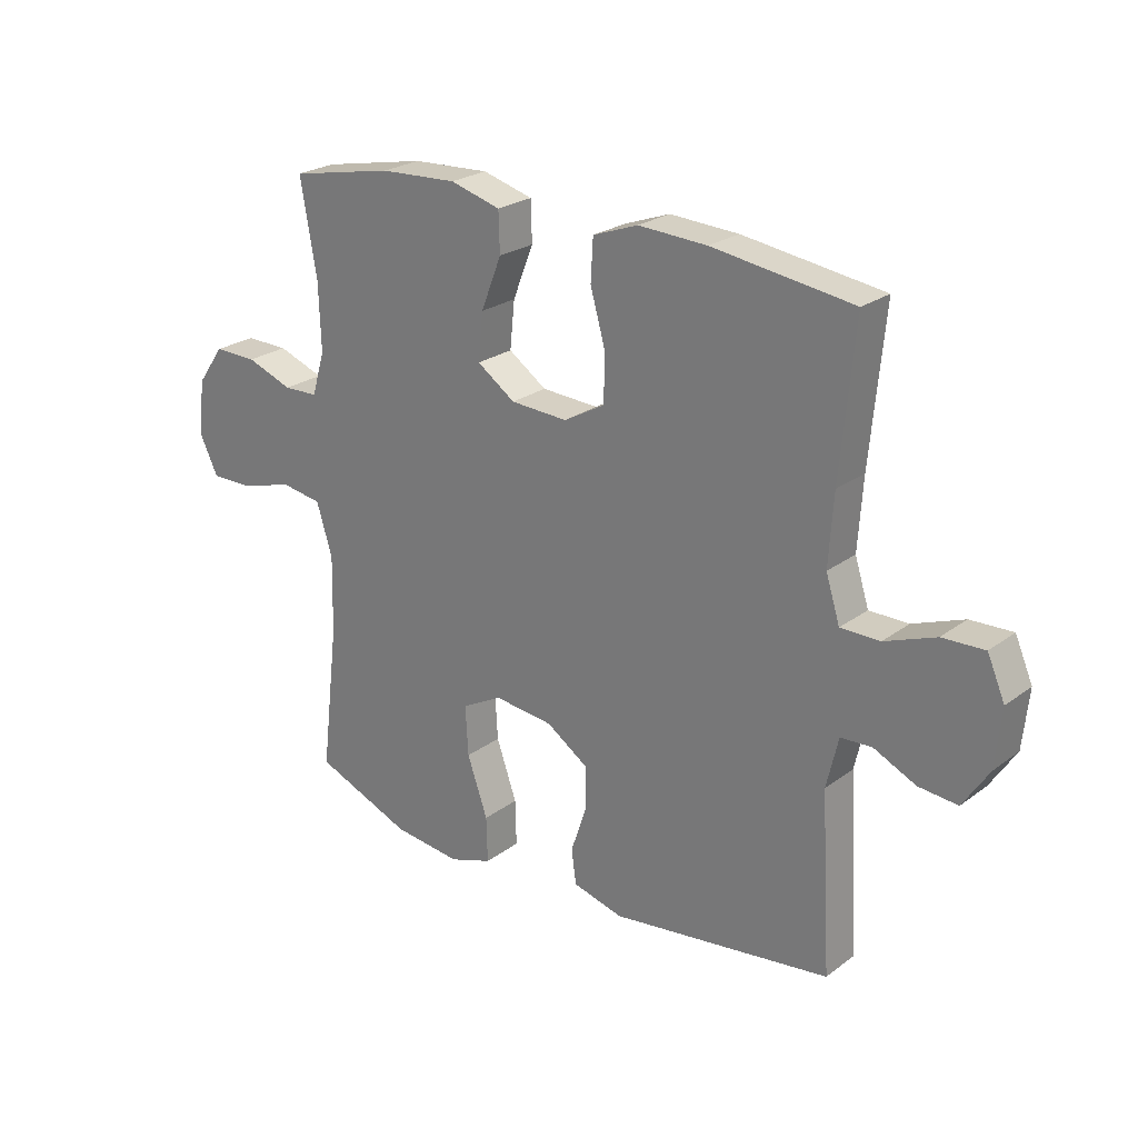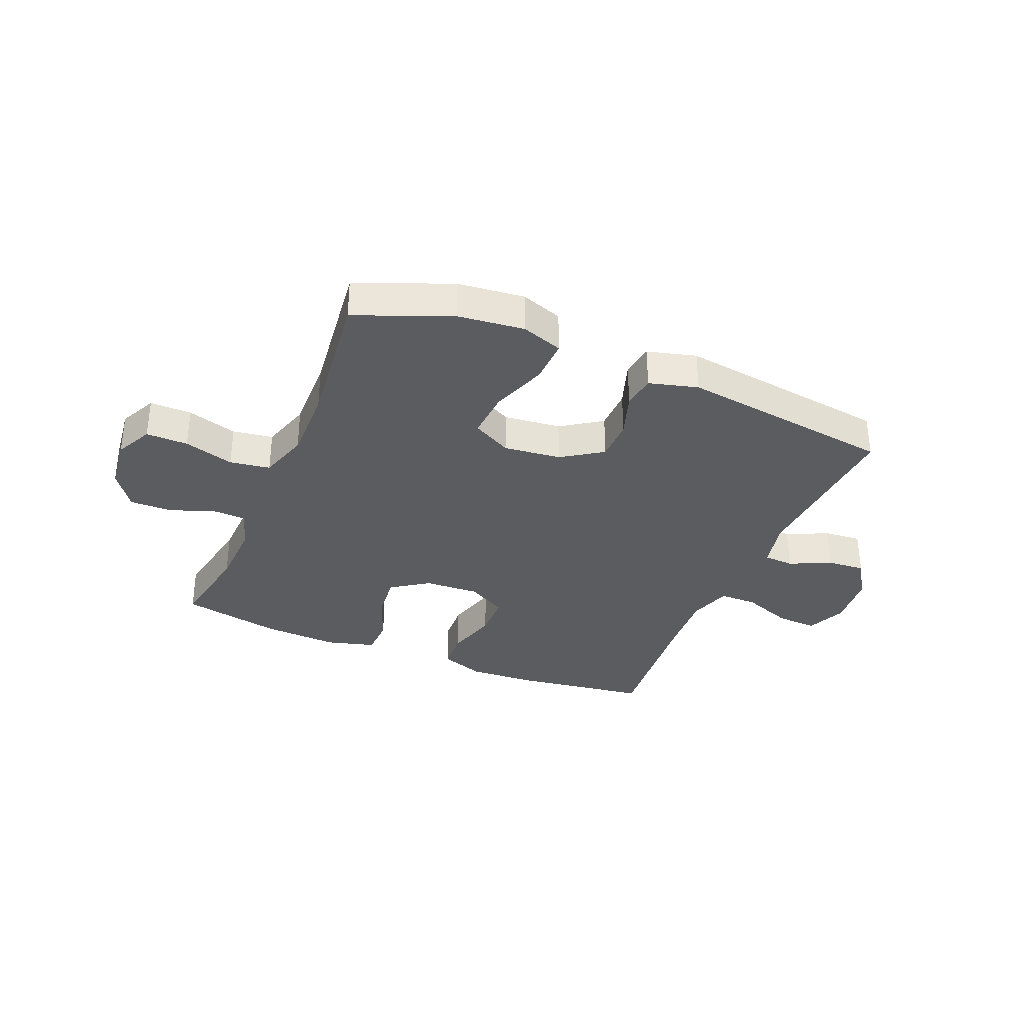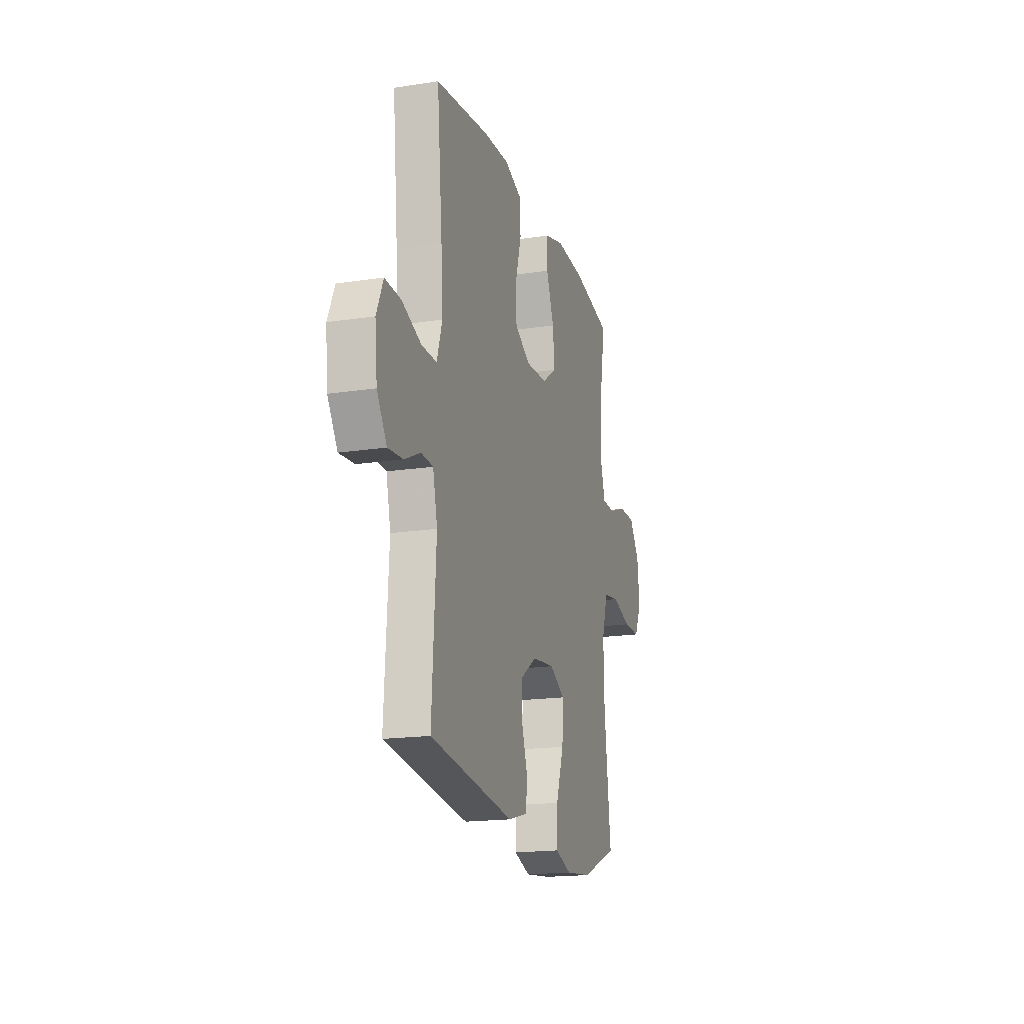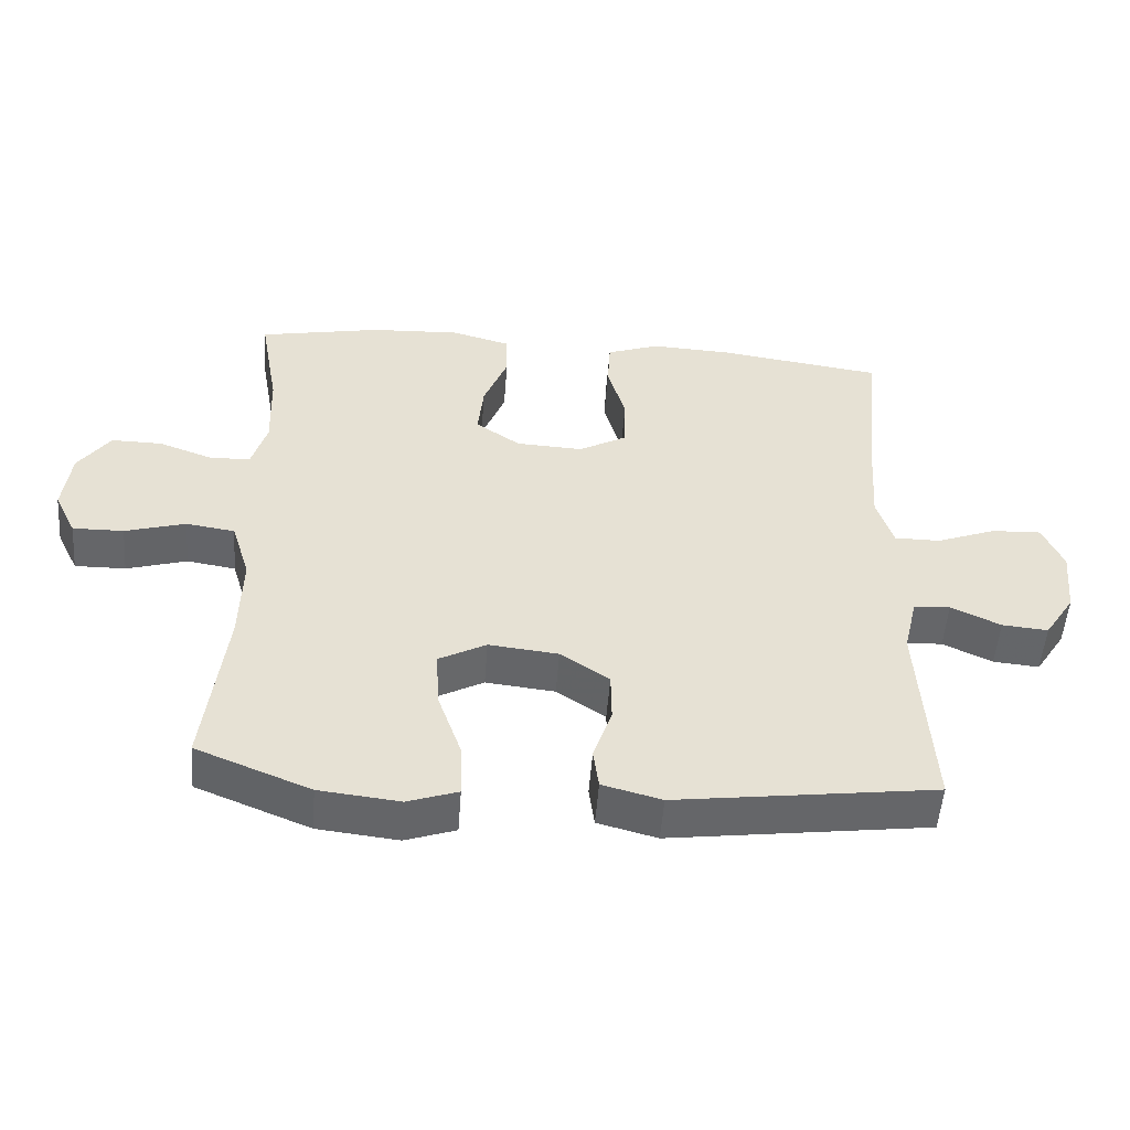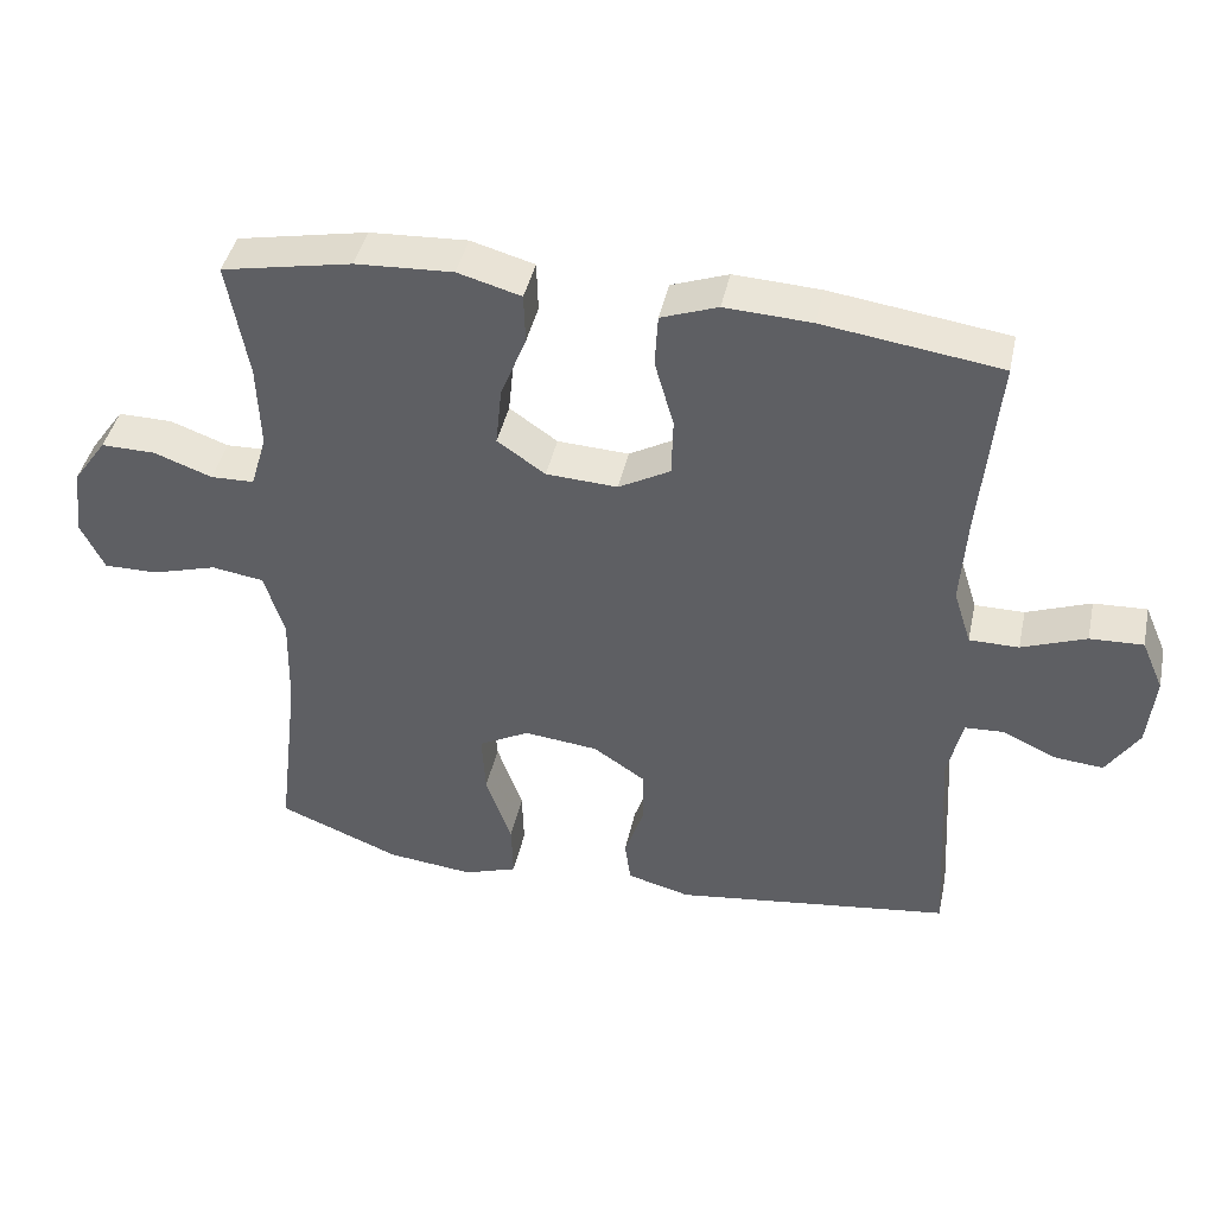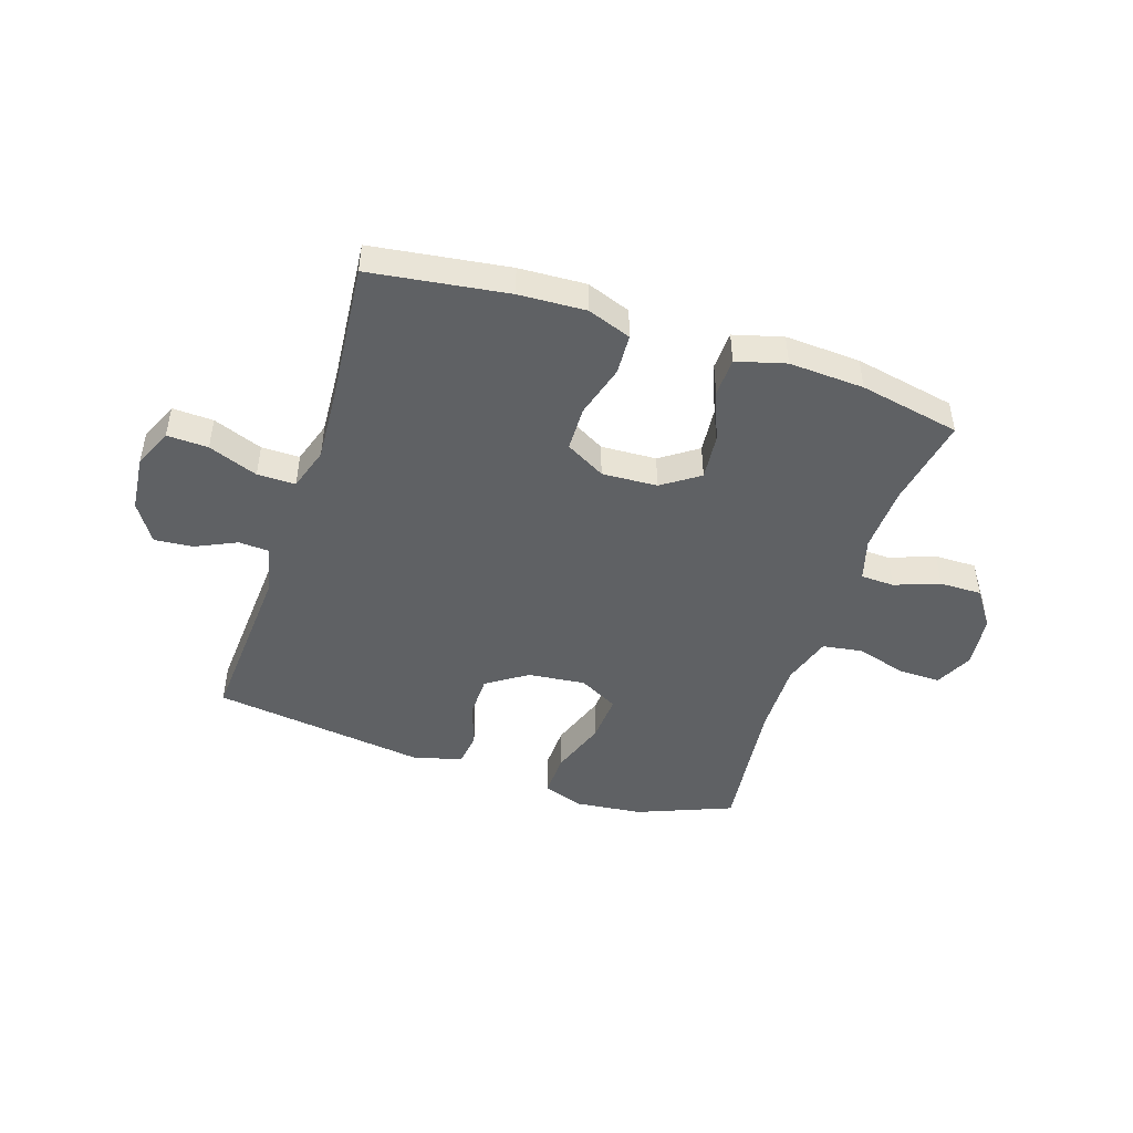
<metadata>
{"format":"obj","ext":"obj","renderer":"f3d","projection":"perspective","resolution":1024,"background":"white","views":[{"elev":24.2,"azim":-140.4,"up":"+Z"},{"elev":-33.8,"azim":157.3,"up":"+Y"},{"elev":-18.0,"azim":-73.4,"up":"+Z"},{"elev":-51.9,"azim":175.7,"up":"+Z"},{"elev":42.7,"azim":-167.9,"up":"+Z"},{"elev":-46.7,"azim":-18.3,"up":"+Y"}]}
</metadata>
<code>
v -0.5 0.07 -0.5
v -0.482 0.07 -0.199
v -0.502 0.07 -0.113
v -0.555 0.07 -0.11
v -0.627 0.07 -0.144
v -0.694 0.07 -0.15
v -0.738 0.07 -0.082
v -0.748 0.07 0.017
v -0.718 0.07 0.086
v -0.646 0.07 0.083
v -0.559 0.07 0.05
v -0.492 0.07 0.05
v -0.468 0.07 0.126
v -0.476 0.07 0.246
v -0.5 0.07 0.5
v -0.26 0.07 0.534
v -0.143 0.07 0.54
v -0.066 0.07 0.512
v -0.062 0.07 0.441
v -0.088 0.07 0.349
v -0.086 0.07 0.27
v -0.016 0.07 0.231
v 0.081 0.07 0.236
v 0.146 0.07 0.281
v 0.138 0.07 0.361
v 0.103 0.07 0.45
v 0.105 0.07 0.518
v 0.191 0.07 0.542
v 0.323 0.07 0.535
v 0.5 0.07 0.5
v 0.472 0.07 0.341
v 0.468 0.07 0.225
v 0.49 0.07 0.151
v 0.549 0.07 0.149
v 0.628 0.07 0.178
v 0.702 0.07 0.179
v 0.748 0.07 0.114
v 0.759 0.07 0.02
v 0.727 0.07 -0.046
v 0.653 0.07 -0.045
v 0.565 0.07 -0.019
v 0.494 0.07 -0.03
v 0.467 0.07 -0.118
v 0.47 0.07 -0.249
v 0.5 0.07 -0.5
v 0.334 0.07 -0.567
v 0.217 0.07 -0.58
v 0.144 0.07 -0.555
v 0.146 0.07 -0.477
v 0.181 0.07 -0.377
v 0.186 0.07 -0.292
v 0.117 0.07 -0.255
v 0.016 0.07 -0.266
v -0.055 0.07 -0.314
v -0.056 0.07 -0.388
v -0.029 0.07 -0.468
v -0.037 0.07 -0.527
v -0.123 0.07 -0.55
v -0.5 0 -0.5
v -0.482 0 -0.199
v -0.502 0 -0.113
v -0.555 0 -0.11
v -0.627 0 -0.144
v -0.694 0 -0.15
v -0.738 0 -0.082
v -0.748 0 0.017
v -0.718 0 0.086
v -0.646 0 0.083
v -0.559 0 0.05
v -0.492 0 0.05
v -0.468 0 0.126
v -0.476 0 0.246
v -0.5 0 0.5
v -0.26 0 0.534
v -0.143 0 0.54
v -0.066 0 0.512
v -0.062 0 0.441
v -0.088 0 0.349
v -0.086 0 0.27
v -0.016 0 0.231
v 0.081 0 0.236
v 0.146 0 0.281
v 0.138 0 0.361
v 0.103 0 0.45
v 0.105 0 0.518
v 0.191 0 0.542
v 0.323 0 0.535
v 0.5 0 0.5
v 0.472 0 0.341
v 0.468 0 0.225
v 0.49 0 0.151
v 0.549 0 0.149
v 0.628 0 0.178
v 0.702 0 0.179
v 0.748 0 0.114
v 0.759 0 0.02
v 0.727 0 -0.046
v 0.653 0 -0.045
v 0.565 0 -0.019
v 0.494 0 -0.03
v 0.467 0 -0.118
v 0.47 0 -0.249
v 0.5 0 -0.5
v 0.334 0 -0.567
v 0.217 0 -0.58
v 0.144 0 -0.555
v 0.146 0 -0.477
v 0.181 0 -0.377
v 0.186 0 -0.292
v 0.117 0 -0.255
v 0.016 0 -0.266
v -0.055 0 -0.314
v -0.056 0 -0.388
v -0.029 0 -0.468
v -0.037 0 -0.527
v -0.123 0 -0.55
f 58 1 2
f 57 58 2
f 56 57 2
f 55 56 2
f 54 55 2 3
f 53 54 3
f 52 53 3
f 48 49 50
f 47 48 50
f 46 47 50
f 45 46 50
f 44 45 50
f 43 44 50 51
f 42 43 51 52
f 39 40 41
f 38 39 41
f 37 38 41
f 36 37 41
f 35 36 41
f 34 35 41
f 33 34 41 42
f 42 52 3
f 33 42 3
f 32 33 3
f 29 30 31
f 28 29 31
f 27 28 31
f 26 27 31
f 25 26 31
f 24 25 31 32
f 18 19 20
f 17 18 20
f 16 17 20
f 15 16 20
f 14 15 20
f 13 14 20 21
f 12 13 21 22
f 9 10 11
f 8 9 11
f 7 8 11
f 6 7 11
f 5 6 11
f 4 5 11
f 4 11 12
f 12 22 23
f 4 12 23
f 3 4 23
f 23 24 32
f 3 23 32
f 60 59 116
f 60 116 115
f 60 115 114
f 60 114 113
f 61 60 113 112
f 61 112 111
f 61 111 110
f 108 107 106
f 108 106 105
f 108 105 104
f 108 104 103
f 108 103 102
f 109 108 102 101
f 110 109 101 100
f 99 98 97
f 99 97 96
f 99 96 95
f 99 95 94
f 99 94 93
f 99 93 92
f 100 99 92 91
f 61 110 100
f 61 100 91
f 61 91 90
f 89 88 87
f 89 87 86
f 89 86 85
f 89 85 84
f 89 84 83
f 90 89 83 82
f 78 77 76
f 78 76 75
f 78 75 74
f 78 74 73
f 78 73 72
f 79 78 72 71
f 80 79 71 70
f 69 68 67
f 69 67 66
f 69 66 65
f 69 65 64
f 69 64 63
f 69 63 62
f 70 69 62
f 81 80 70
f 81 70 62
f 81 62 61
f 90 82 81
f 90 81 61
f 1 59 60 2
f 2 60 61 3
f 3 61 62 4
f 4 62 63 5
f 5 63 64 6
f 6 64 65 7
f 7 65 66 8
f 8 66 67 9
f 9 67 68 10
f 10 68 69 11
f 11 69 70 12
f 12 70 71 13
f 13 71 72 14
f 14 72 73 15
f 15 73 74 16
f 16 74 75 17
f 17 75 76 18
f 18 76 77 19
f 19 77 78 20
f 20 78 79 21
f 21 79 80 22
f 22 80 81 23
f 23 81 82 24
f 24 82 83 25
f 25 83 84 26
f 26 84 85 27
f 27 85 86 28
f 28 86 87 29
f 29 87 88 30
f 30 88 89 31
f 31 89 90 32
f 32 90 91 33
f 33 91 92 34
f 34 92 93 35
f 35 93 94 36
f 36 94 95 37
f 37 95 96 38
f 38 96 97 39
f 39 97 98 40
f 40 98 99 41
f 41 99 100 42
f 42 100 101 43
f 43 101 102 44
f 44 102 103 45
f 45 103 104 46
f 46 104 105 47
f 47 105 106 48
f 48 106 107 49
f 49 107 108 50
f 50 108 109 51
f 51 109 110 52
f 52 110 111 53
f 53 111 112 54
f 54 112 113 55
f 55 113 114 56
f 56 114 115 57
f 57 115 116 58
f 58 116 59 1

</code>
